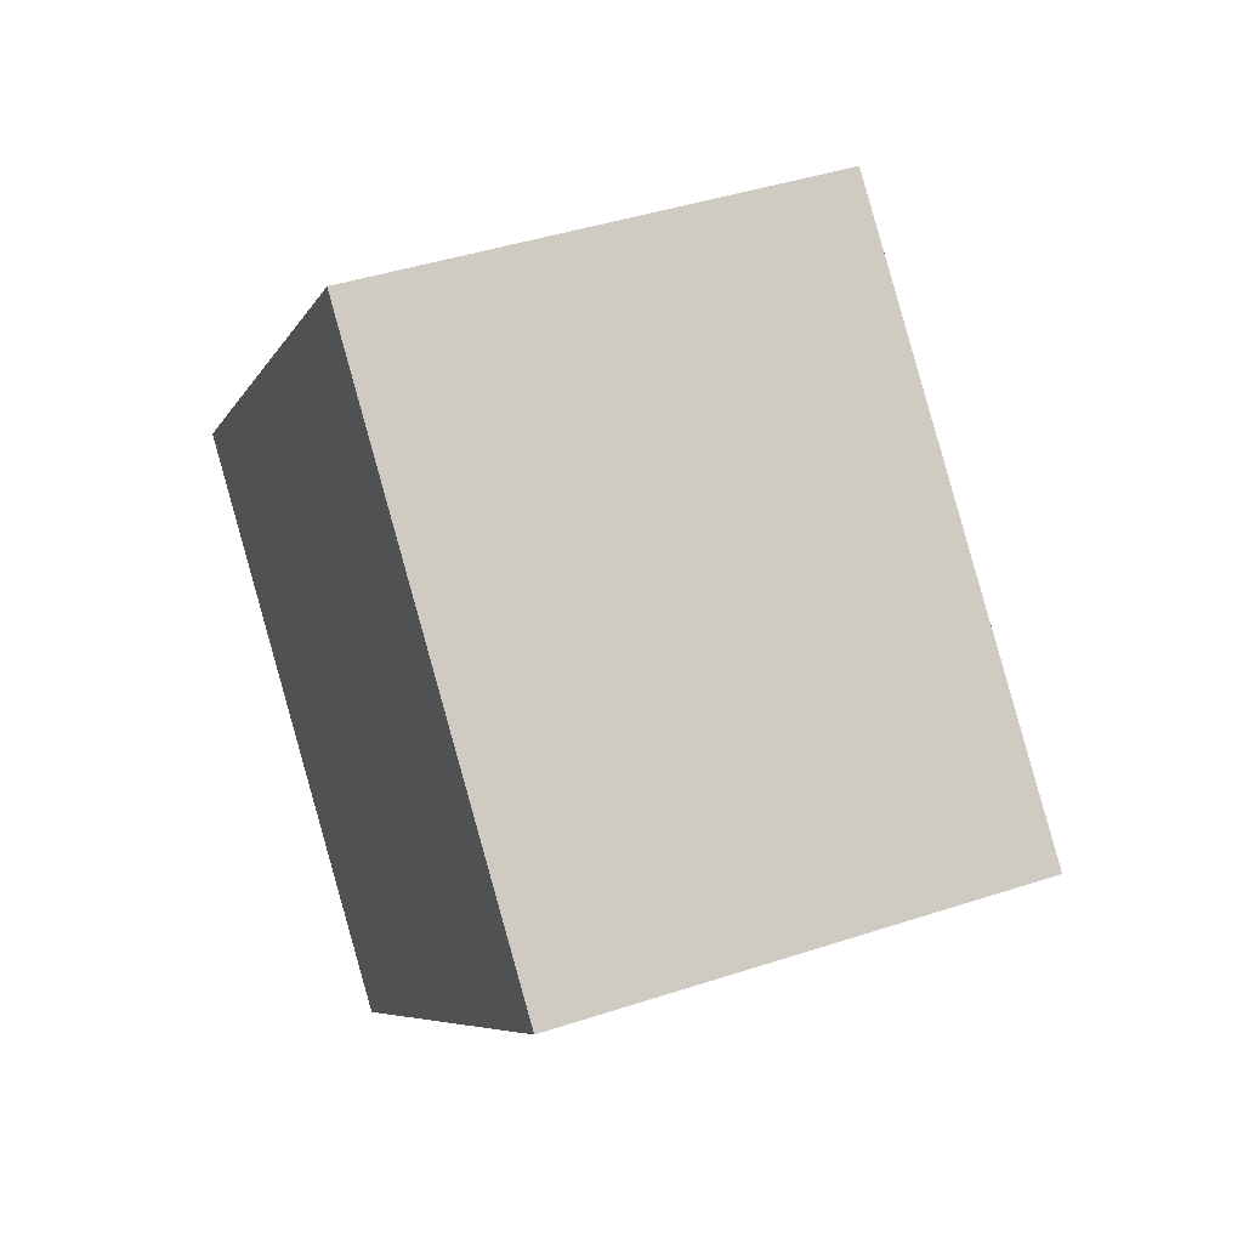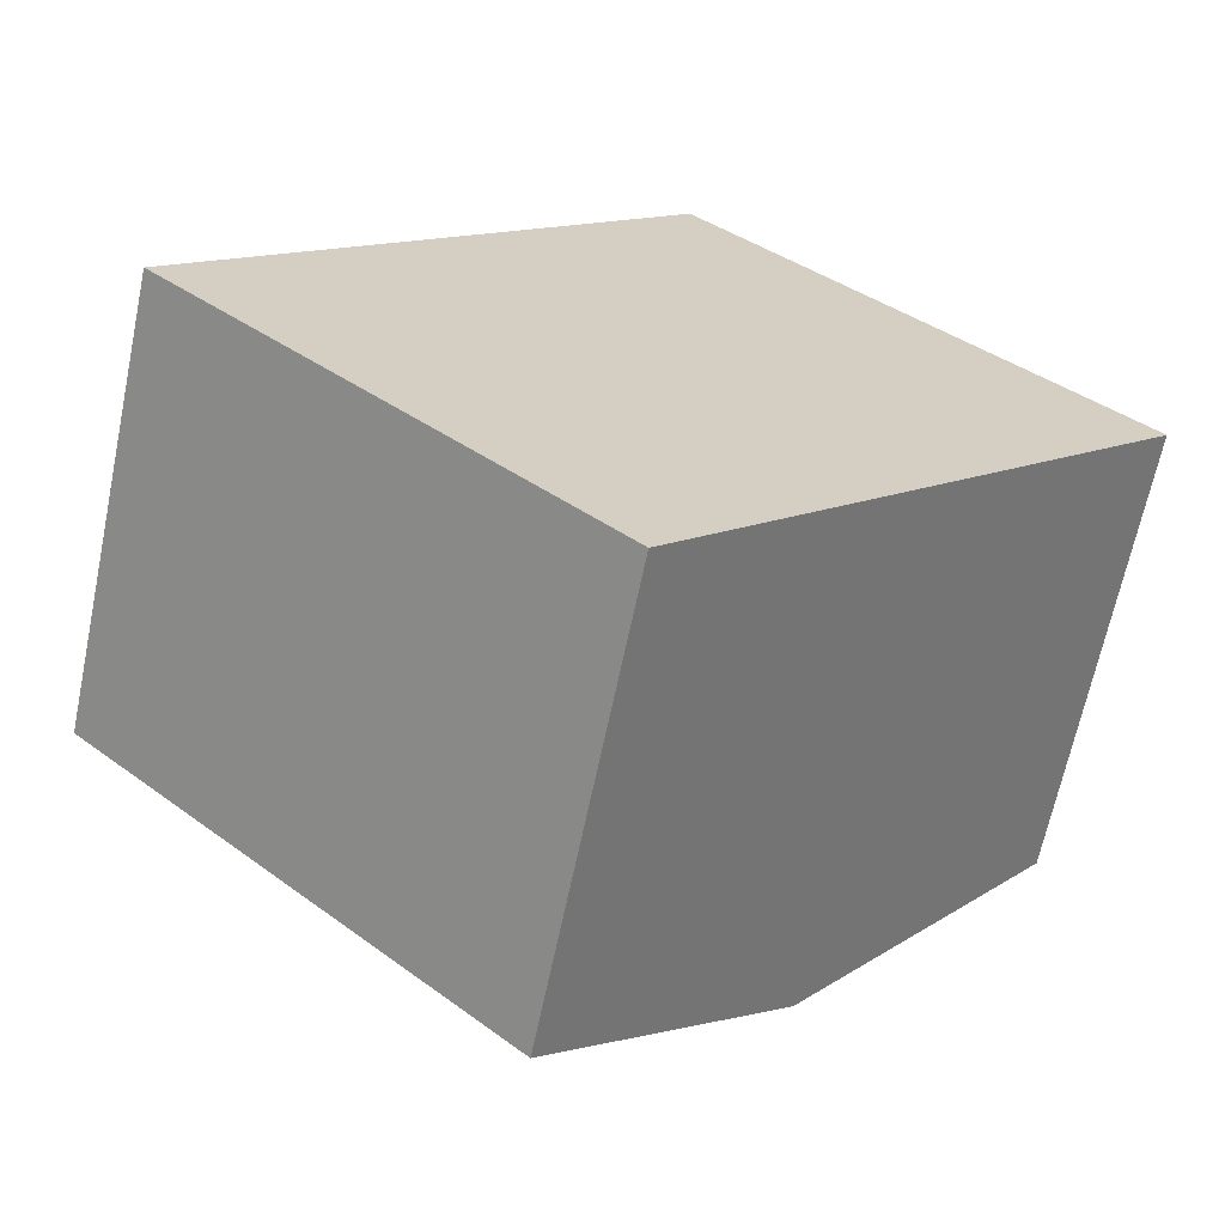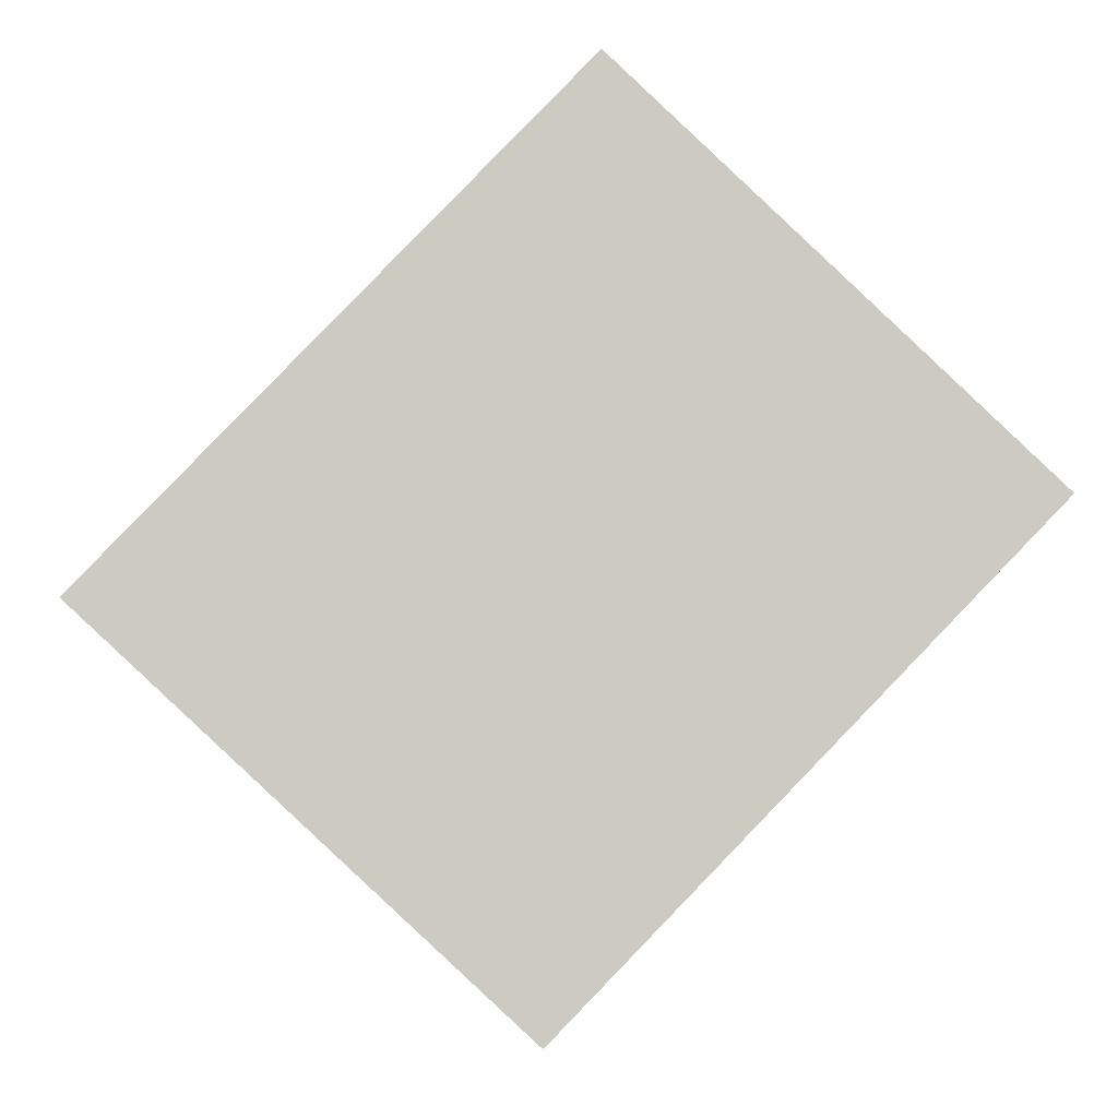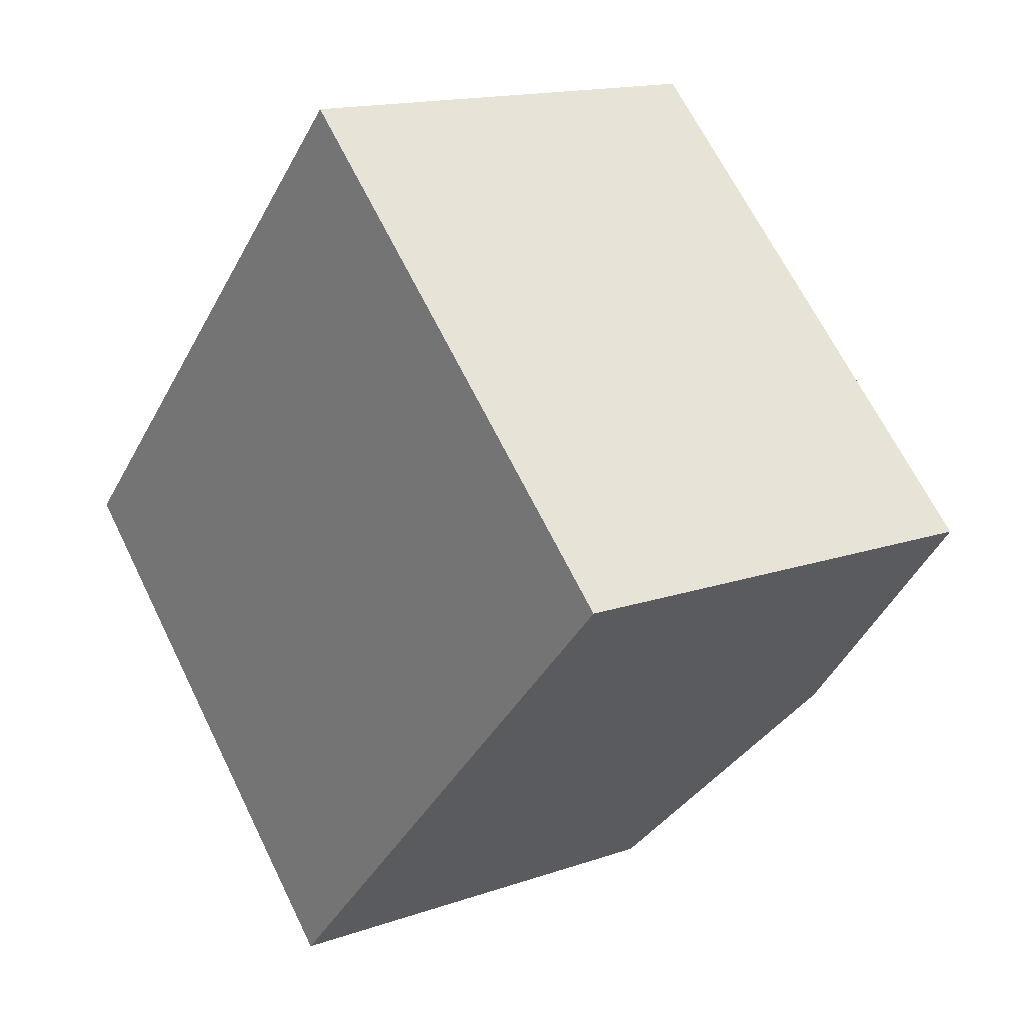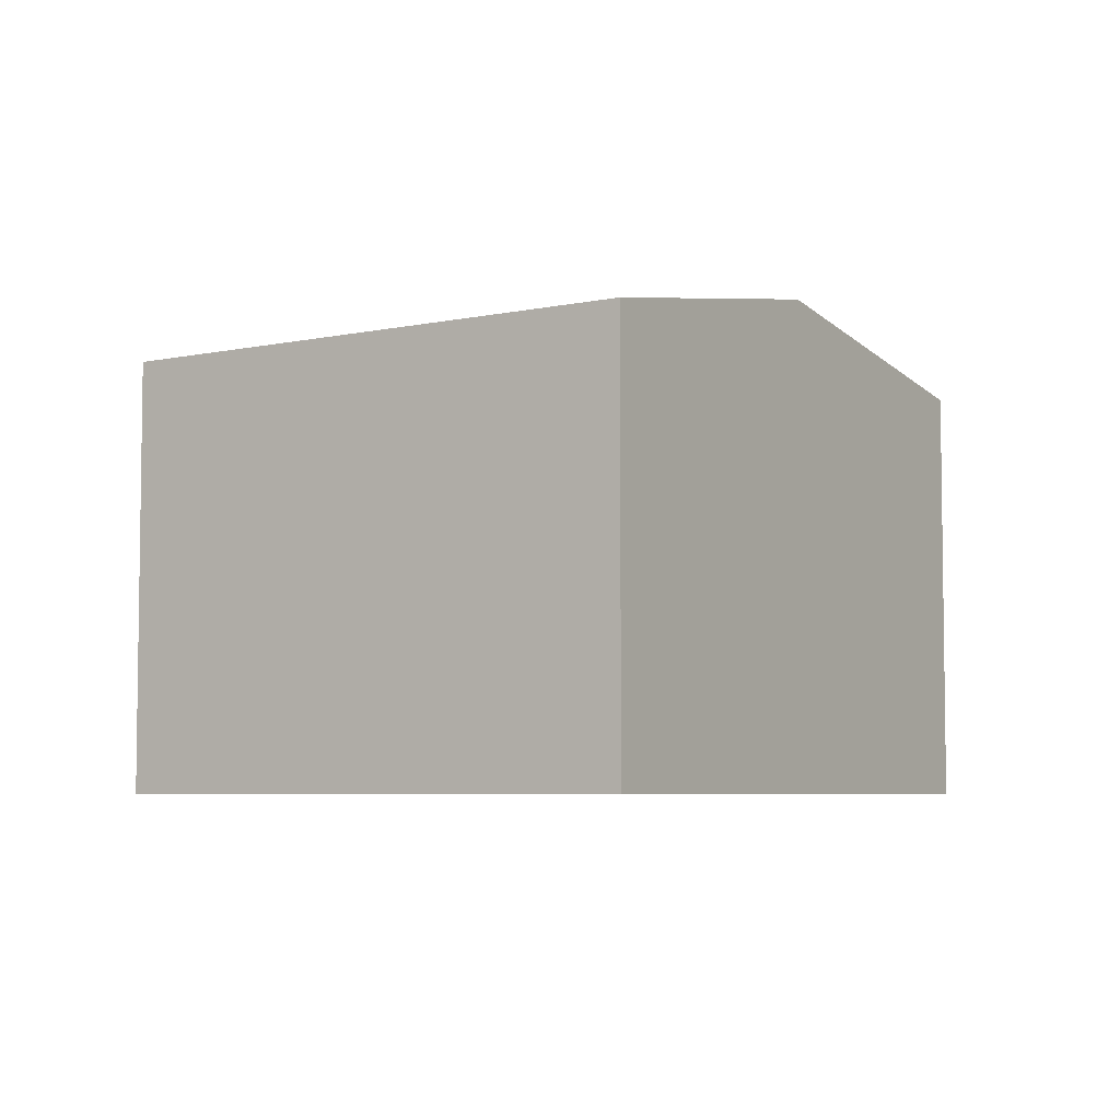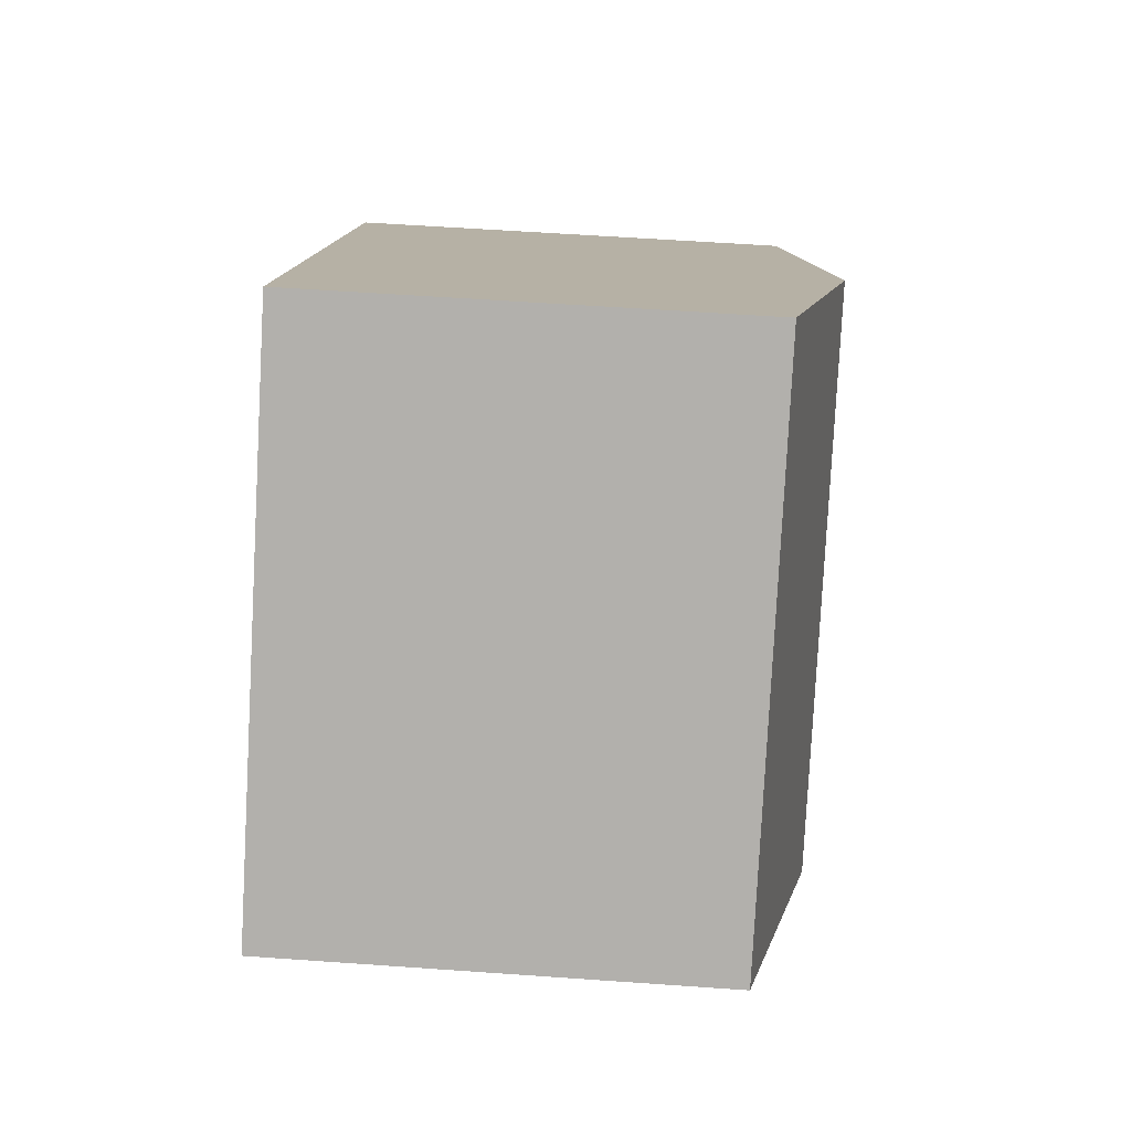
<metadata>
{"format":"obj","ext":"obj","renderer":"f3d","projection":"perspective","resolution":1024,"background":"white","views":[{"elev":42.0,"azim":68.3,"up":"+Z"},{"elev":-66.0,"azim":-11.8,"up":"+Z"},{"elev":-3.1,"azim":-2.6,"up":"+Z"},{"elev":15.1,"azim":53.2,"up":"+Z"},{"elev":-5.5,"azim":77.3,"up":"+Y"},{"elev":57.6,"azim":94.2,"up":"+Z"}]}
</metadata>
<code>
v  9.82 7.371 -2.224
v  7.066 6.529 7.293
v  13.34 6.535 1.404
v  3.527 7.371 3.641
v  6.293 6.532 -5.864
v  0 6.532 4e-16
v  6.293 3.591e-16 -5.864
v  0 0 0
v  3.527 -2.229e-16 3.641
v  7.066 -4.466e-16 7.293
v  13.34 -8.597e-17 1.404
v  9.82 1.362e-16 -2.224
g defaultobject
f 1 2 3
f 2 1 4
f 5 4 1
f 4 5 6
f 7 6 5
f 6 7 8
f 8 4 6
f 4 8 2
f 2 8 9
f 2 9 10
f 2 11 3
f 11 2 10
f 1 7 5
f 7 1 3
f 7 3 12
f 12 3 11
f 7 9 8
f 9 7 12
f 9 12 10
f 10 12 11

</code>
